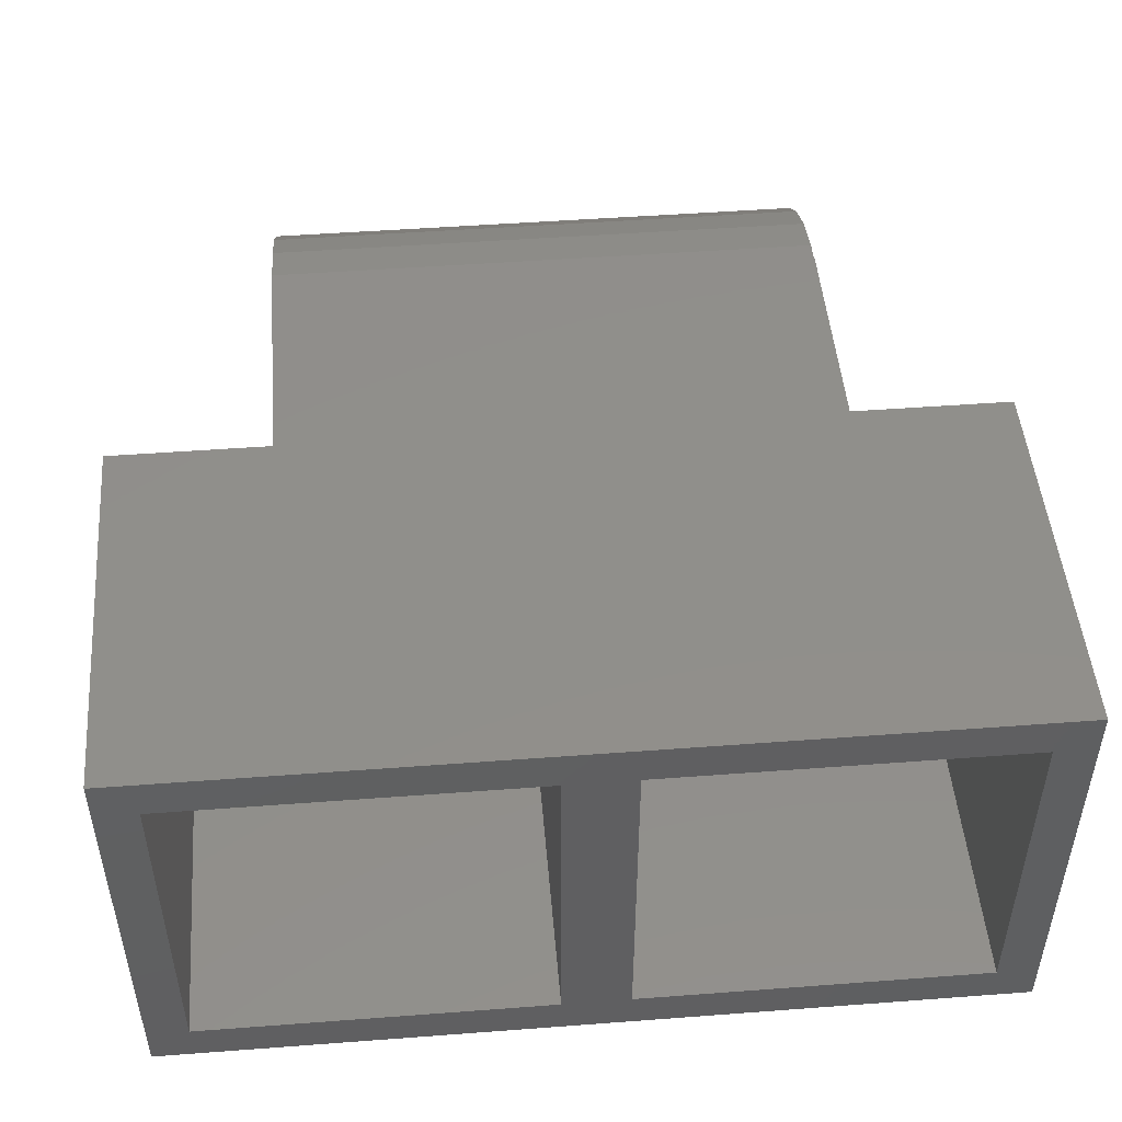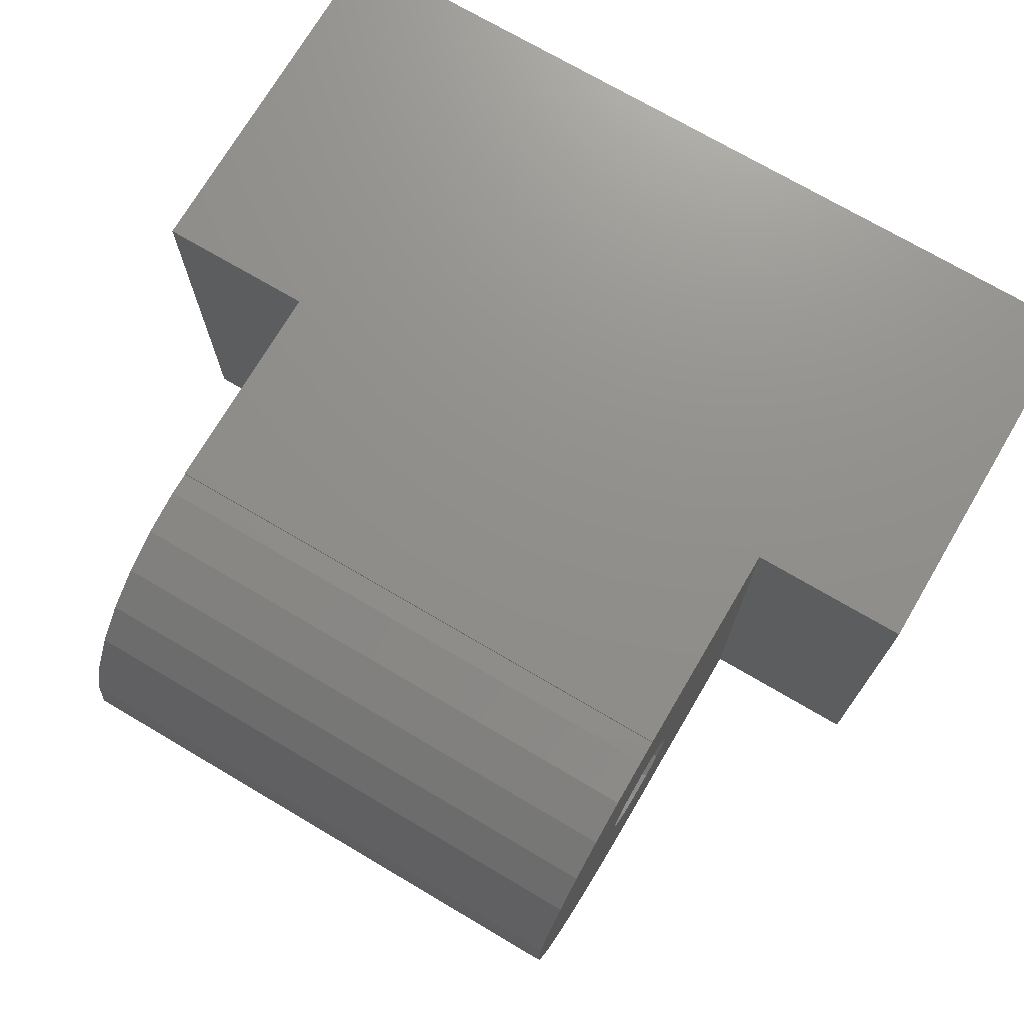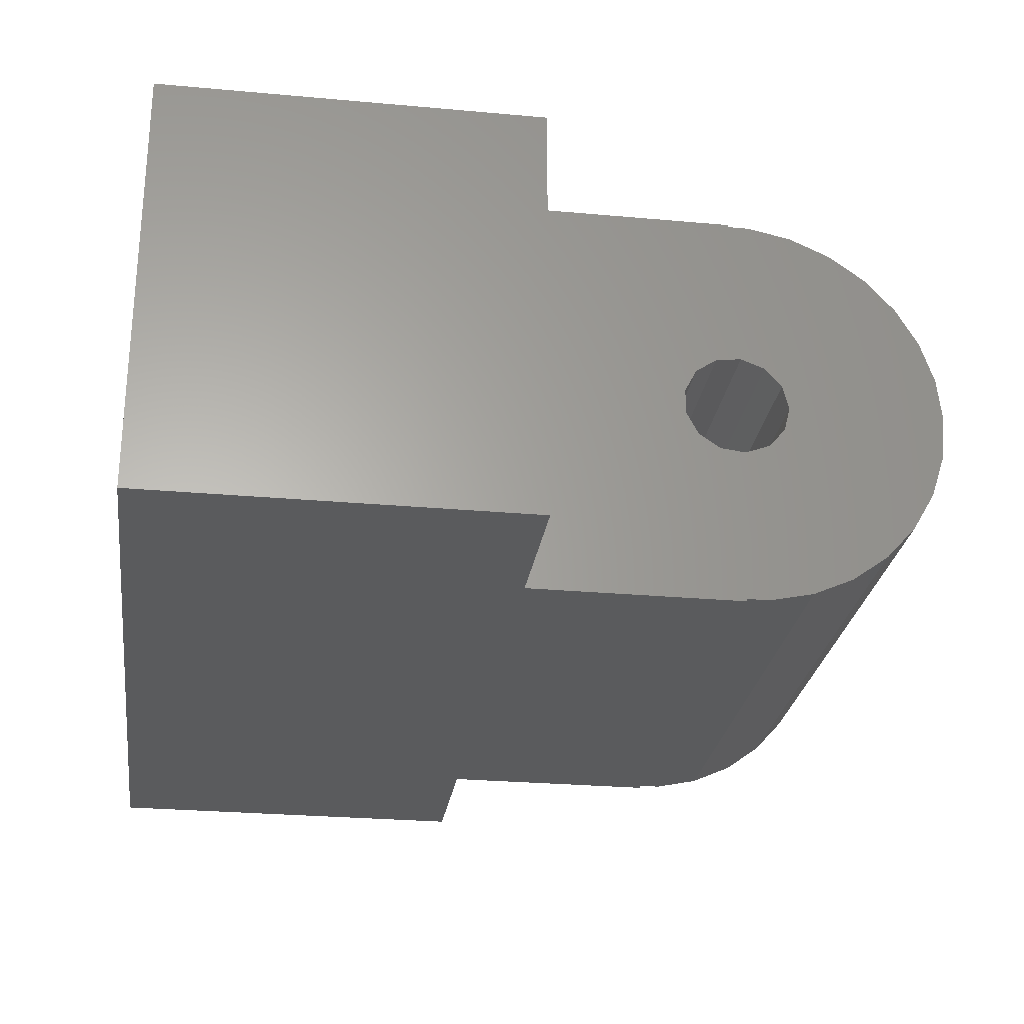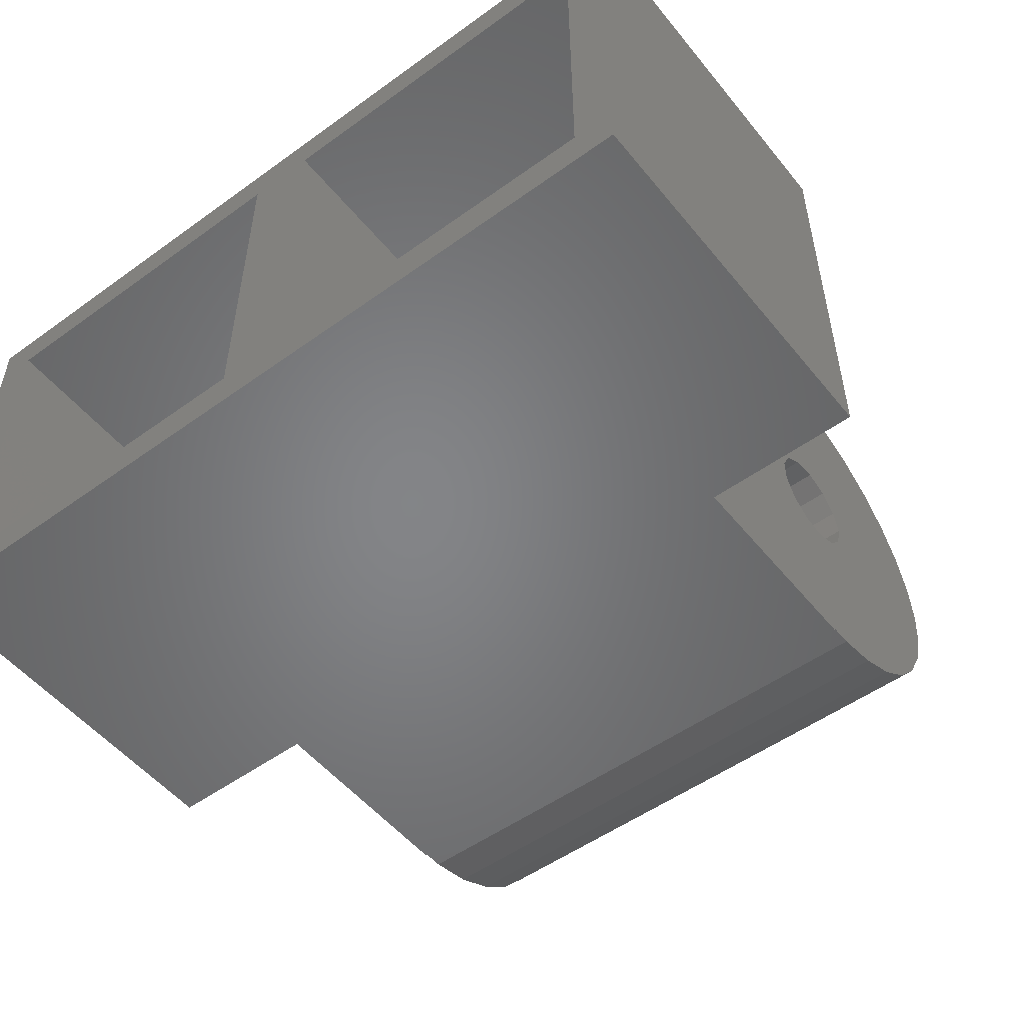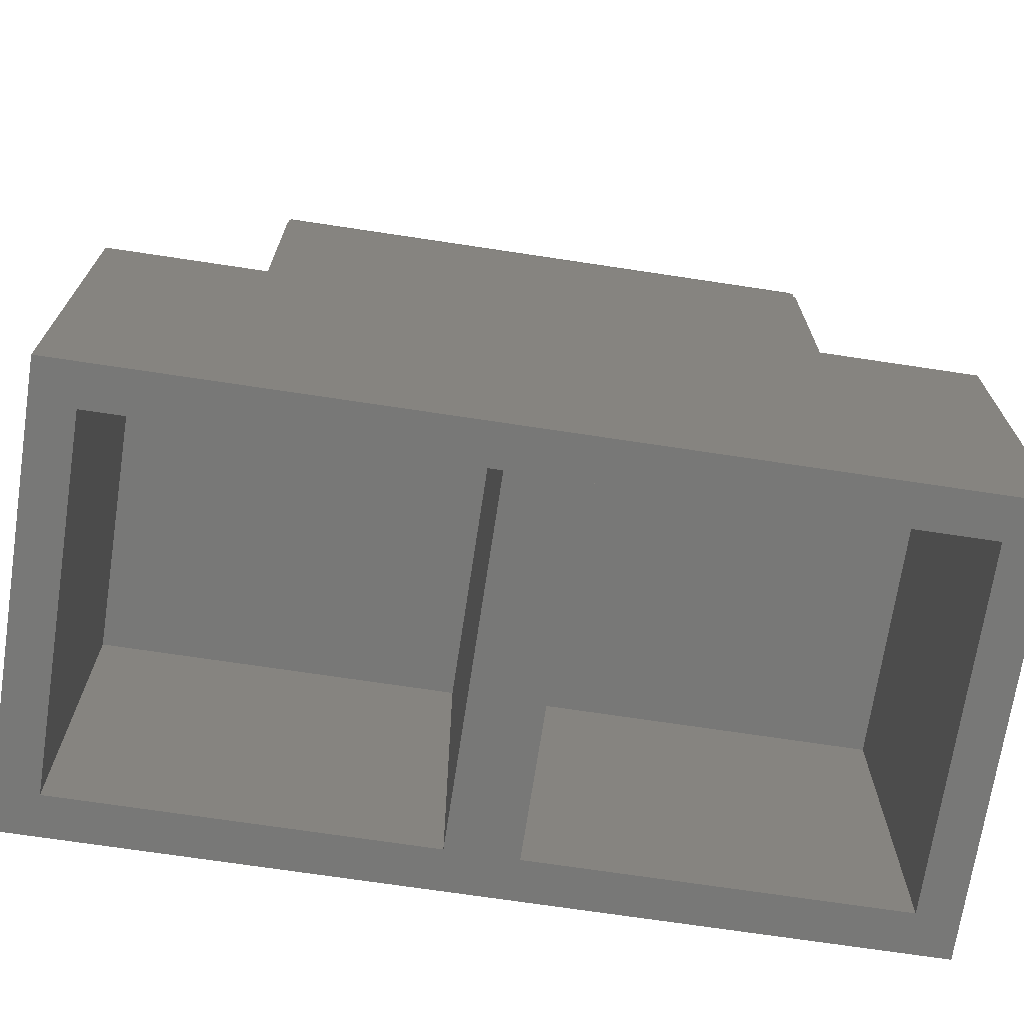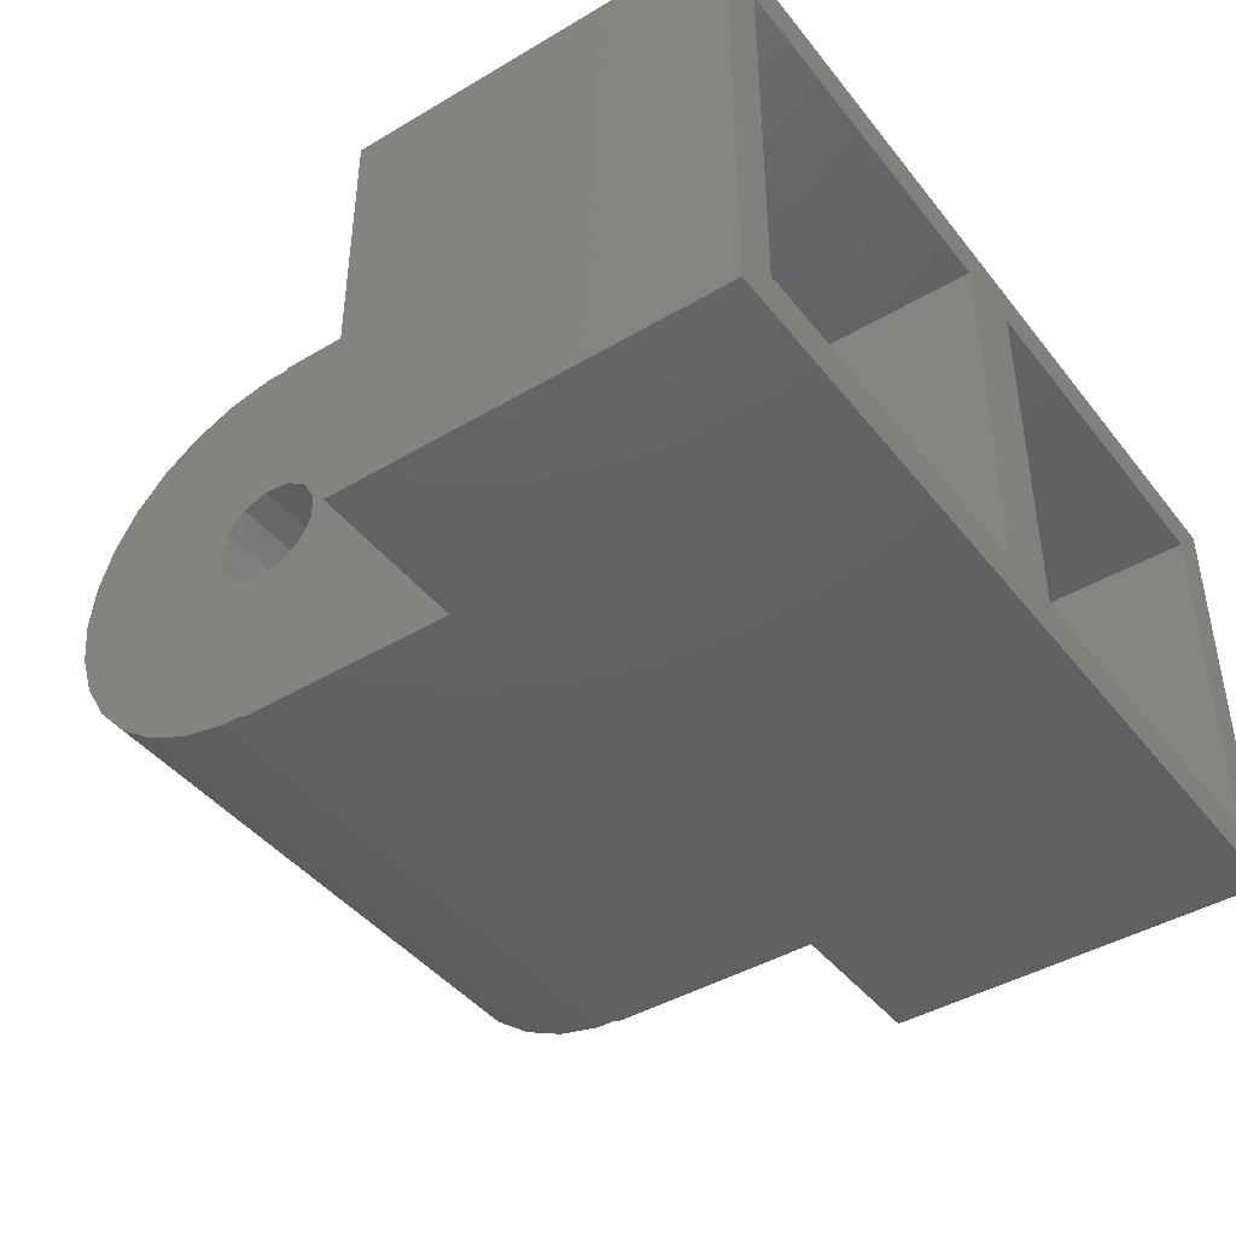
<metadata>
{"format":"stl","ext":"stl","renderer":"f3d","projection":"perspective","resolution":1024,"background":"white","views":[{"elev":48.6,"azim":175.2,"up":"+Y"},{"elev":72.7,"azim":30.5,"up":"+Y"},{"elev":-26.6,"azim":-98.1,"up":"+Y"},{"elev":-52.1,"azim":-142.1,"up":"+Y"},{"elev":-70.6,"azim":171.4,"up":"+Z"},{"elev":-43.0,"azim":125.1,"up":"+Y"}]}
</metadata>
<code>
# stl→obj: 92 verts, 184 faces
v -28.5 -13 -19
v -28.5 13 -44
v -28.5 13 -19
v -28.5 -13 -44
v -2.5 13 -19
v -2.5 -13 -19
v -2.5 -13 -44
v -2.5 13 -44
v 2.5 -13 -19
v 2.5 13 -44
v 2.5 13 -19
v 2.5 -13 -44
v 28.5 13 -19
v 28.5 -13 -19
v 28.5 -13 -44
v 28.5 13 -44
v -31.5 -16 -44
v -31.5 16 -16
v -31.5 16 -44
v -31.5 -16 -16
v 19.95 16 -16
v 31.5 -16 -16
v 31.5 16 -16
v 19.95 -16 -16
v -19.95 -16 -16
v -19.95 16 -16
v 31.5 16 -44
v 31.5 -16 -44
v -19.95 16 0
v 19.95 16 0
v 19.95 -16 0
v -19.95 -16 0
v -19.95 -9.346 12.86
v 19.95 -11.82 10.64
v 19.95 -9.346 12.86
v -19.95 -11.82 10.64
v -19.95 -15.81 1.662
v 19.95 -15.12 4.913
v -19.95 -15.12 4.913
v 19.95 -15.81 1.662
v 19.95 -13.77 7.95
v -19.95 -13.77 7.95
v -19.95 3.306 15.55
v 19.95 0 15.9
v 19.95 3.306 15.55
v -19.95 0 15.9
v -19.95 -3.306 15.55
v 19.95 -6.467 14.53
v 19.95 -3.306 15.55
v -19.95 -6.467 14.53
v -19.95 -15.81 0
v 19.95 -15.81 0
v -19.95 6.467 14.53
v 19.95 6.467 14.53
v 19.95 3.971 0.4821
v 19.95 15.81 1.662
v 19.95 15.12 4.913
v 19.95 15.81 0
v 19.95 3.292 2.272
v 19.95 13.77 7.95
v 19.95 11.82 10.64
v 19.95 9.346 12.86
v 19.95 1.859 3.542
v 19.95 3.74 -1.418
v 19.95 2.652 -2.994
v 19.95 0.9573 -3.884
v 19.95 -0.9573 -3.884
v 19.95 -2.652 -2.994
v 19.95 -3.292 2.272
v 19.95 -3.971 0.4821
v 19.95 -3.74 -1.418
v 19.95 0 4
v 19.95 -1.859 3.542
v -19.95 11.82 10.64
v -19.95 13.77 7.95
v -19.95 9.346 12.86
v -19.95 15.81 1.662
v -19.95 15.81 0
v -19.95 15.12 4.913
v -19.95 3.971 0.4821
v -19.95 2.652 -2.994
v -19.95 3.74 -1.418
v -19.95 3.292 2.272
v -19.95 0.9573 -3.884
v -19.95 -0.9573 -3.884
v -19.95 -3.971 0.4821
v -19.95 -3.74 -1.418
v -19.95 -2.652 -2.994
v -19.95 1.859 3.542
v -19.95 0 4
v -19.95 -1.859 3.542
v -19.95 -3.292 2.272
f 1 2 3
f 2 1 4
f 1 5 6
f 5 1 3
f 7 5 8
f 5 7 6
f 2 5 3
f 5 2 8
f 7 1 6
f 1 7 4
f 9 10 11
f 10 9 12
f 9 13 14
f 13 9 11
f 15 13 16
f 13 15 14
f 15 9 14
f 9 15 12
f 10 13 11
f 13 10 16
f 17 18 19
f 18 17 20
f 21 22 23
f 22 21 24
f 18 25 26
f 25 18 20
f 22 27 23
f 27 22 28
f 27 21 23
f 21 27 26
f 19 26 27
f 26 19 18
f 21 29 30
f 29 21 26
f 28 15 27
f 28 12 15
f 12 7 10
f 28 7 12
f 17 7 28
f 4 17 2
f 7 17 4
f 16 27 15
f 10 27 16
f 8 10 7
f 8 27 10
f 19 8 2
f 8 19 27
f 19 2 17
f 17 25 20
f 25 17 24
f 28 24 17
f 24 28 22
f 25 31 32
f 31 25 24
f 33 34 35
f 34 33 36
f 37 38 39
f 38 37 40
f 39 41 42
f 41 39 38
f 43 44 45
f 44 43 46
f 47 48 49
f 48 47 50
f 50 35 48
f 35 50 33
f 51 40 37
f 40 51 52
f 46 49 44
f 49 46 47
f 53 45 54
f 45 53 43
f 55 56 57
f 58 21 30
f 56 55 58
f 59 57 60
f 59 60 61
f 59 61 62
f 63 62 54
f 58 55 64
f 65 58 64
f 58 65 21
f 66 21 65
f 67 21 66
f 24 67 68
f 34 69 35
f 41 69 34
f 38 69 41
f 69 38 70
f 40 70 38
f 52 70 40
f 70 52 71
f 71 52 68
f 24 68 52
f 24 52 31
f 67 24 21
f 63 54 45
f 57 59 55
f 62 63 59
f 72 45 44
f 45 72 63
f 49 72 44
f 72 49 73
f 48 73 49
f 35 73 48
f 73 35 69
f 60 74 61
f 74 60 75
f 42 34 36
f 34 42 41
f 76 54 62
f 54 76 53
f 58 77 56
f 77 58 78
f 56 79 57
f 79 56 77
f 26 78 29
f 80 77 78
f 81 78 26
f 80 78 82
f 77 80 79
f 79 83 75
f 75 83 74
f 74 83 76
f 83 79 80
f 78 81 82
f 26 84 81
f 26 85 84
f 25 85 26
f 51 86 87
f 86 33 50
f 86 36 33
f 86 42 36
f 51 87 88
f 86 39 42
f 85 25 88
f 86 51 37
f 88 25 51
f 51 25 32
f 89 76 83
f 76 89 53
f 53 89 43
f 90 43 89
f 90 46 43
f 47 90 91
f 50 91 92
f 90 47 46
f 50 92 86
f 91 50 47
f 86 37 39
f 57 75 60
f 75 57 79
f 74 62 61
f 62 74 76
f 29 58 30
f 58 29 78
f 51 31 52
f 31 51 32
f 91 72 73
f 72 91 90
f 84 67 66
f 67 84 85
f 81 66 65
f 66 81 84
f 71 86 70
f 86 71 87
f 92 73 69
f 73 92 91
f 68 87 71
f 87 68 88
f 90 63 72
f 63 90 89
f 70 92 69
f 92 70 86
f 89 59 63
f 59 89 83
f 85 68 67
f 68 85 88
f 81 64 82
f 64 81 65
f 80 59 83
f 59 80 55
f 82 55 80
f 55 82 64

</code>
